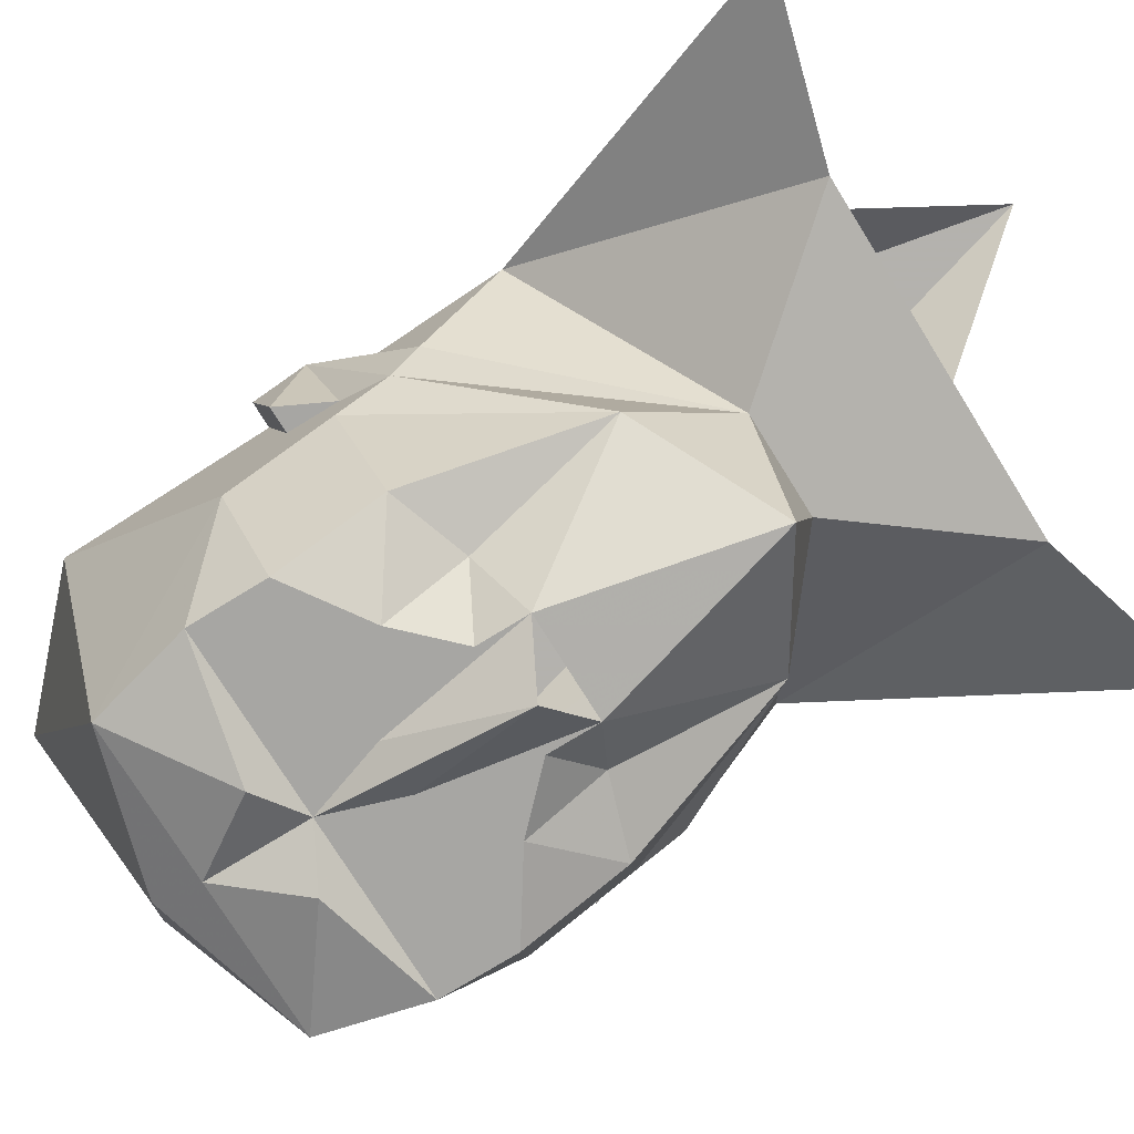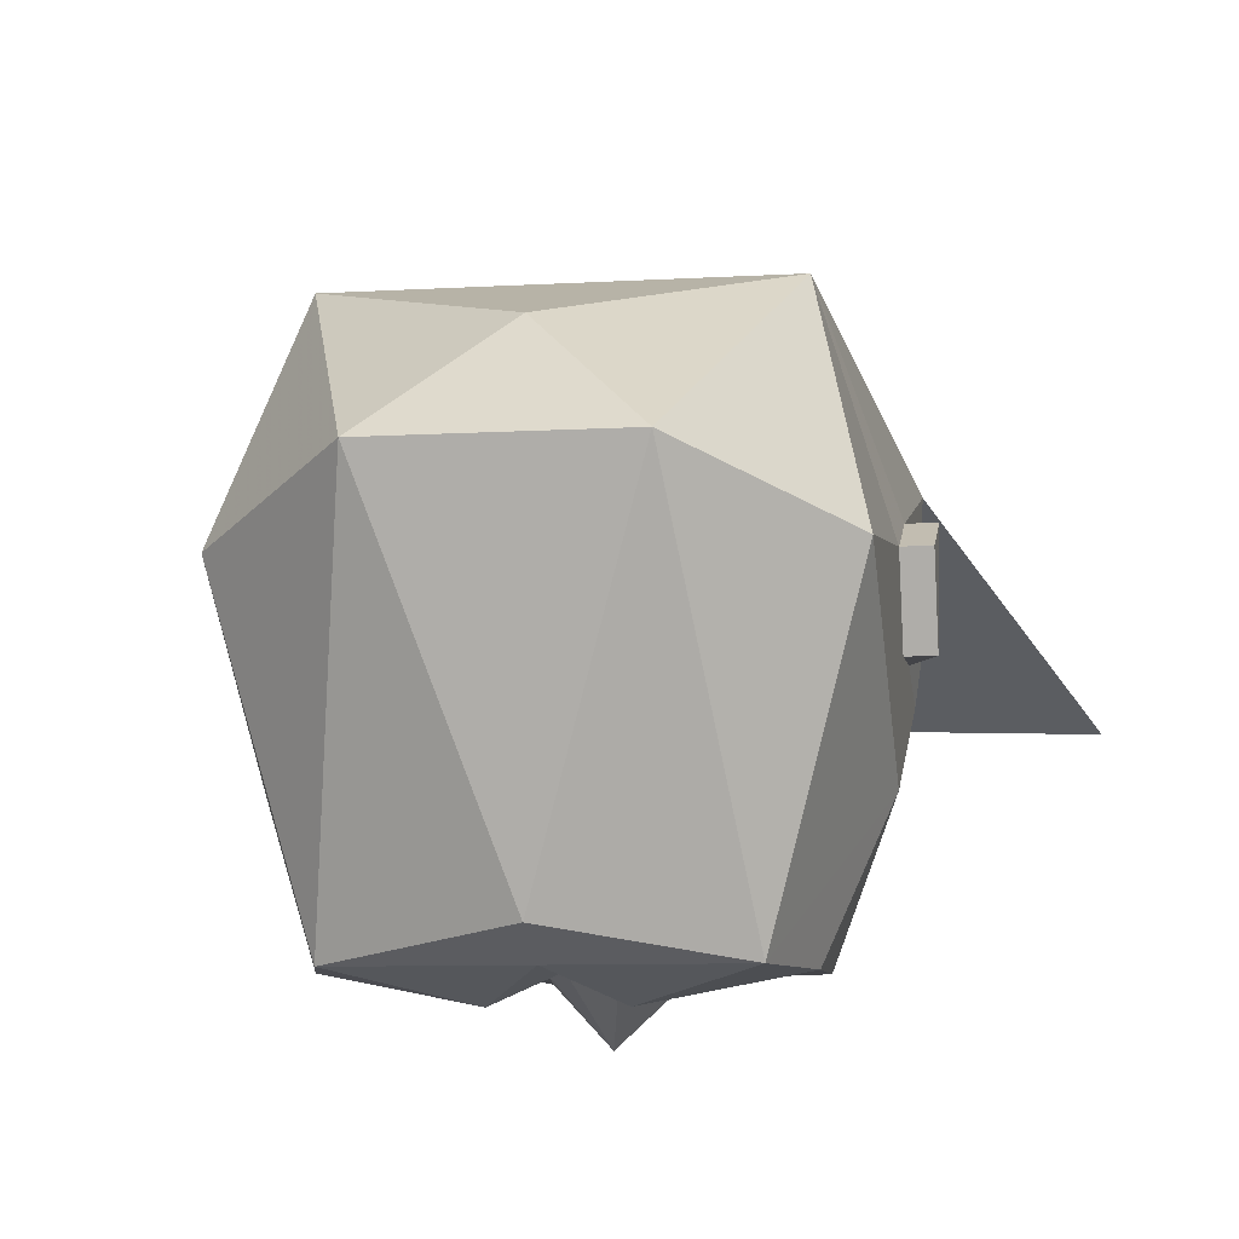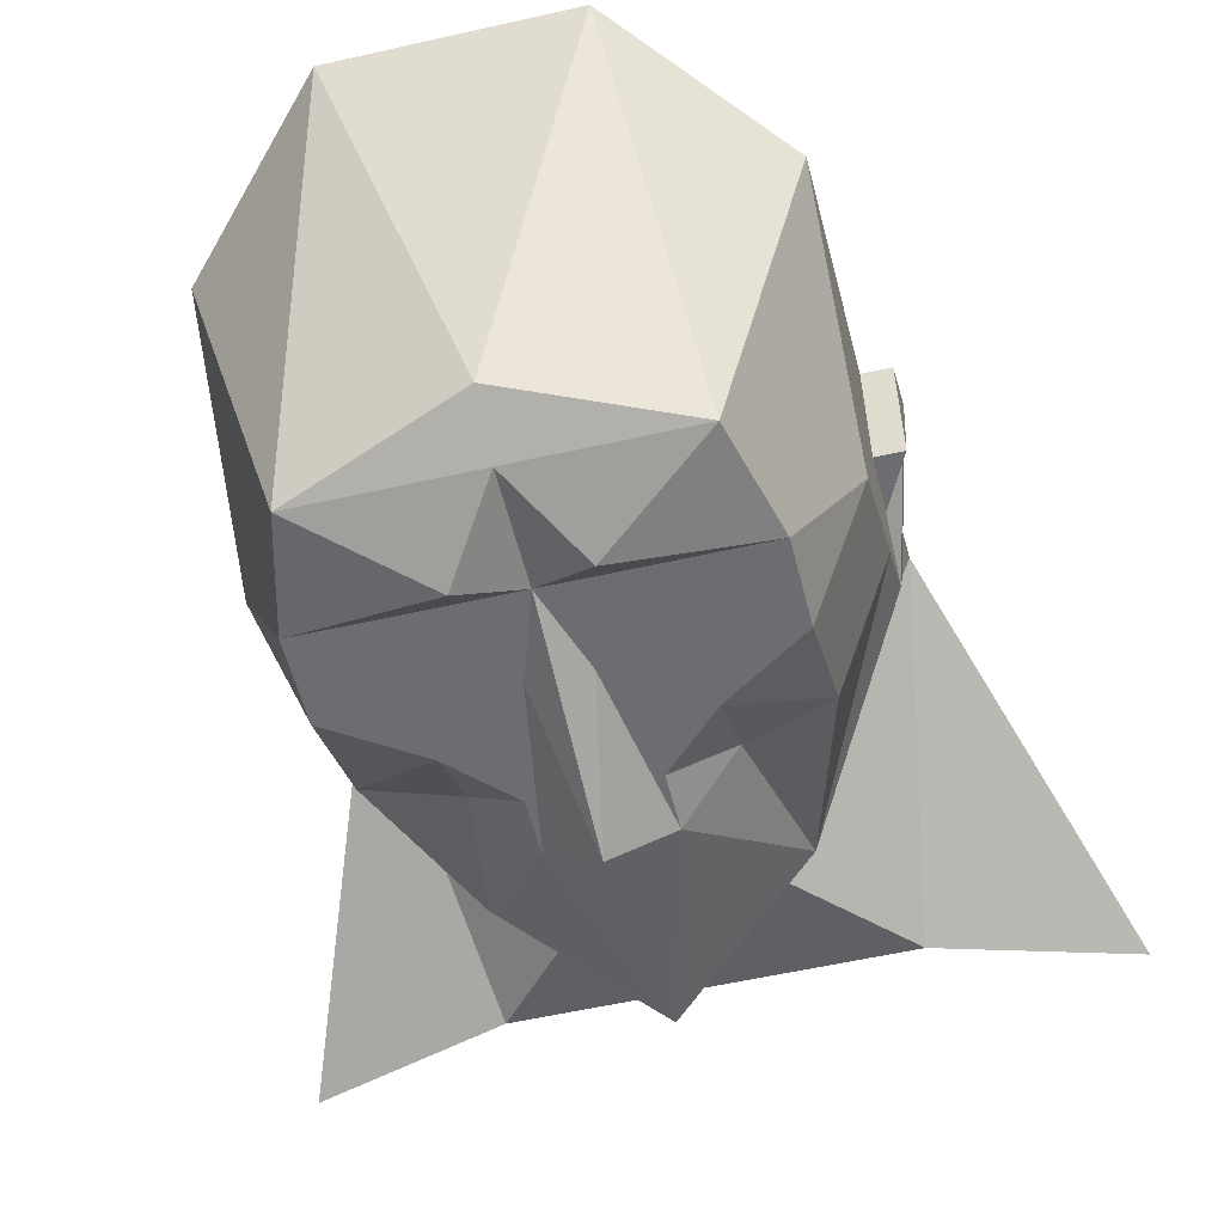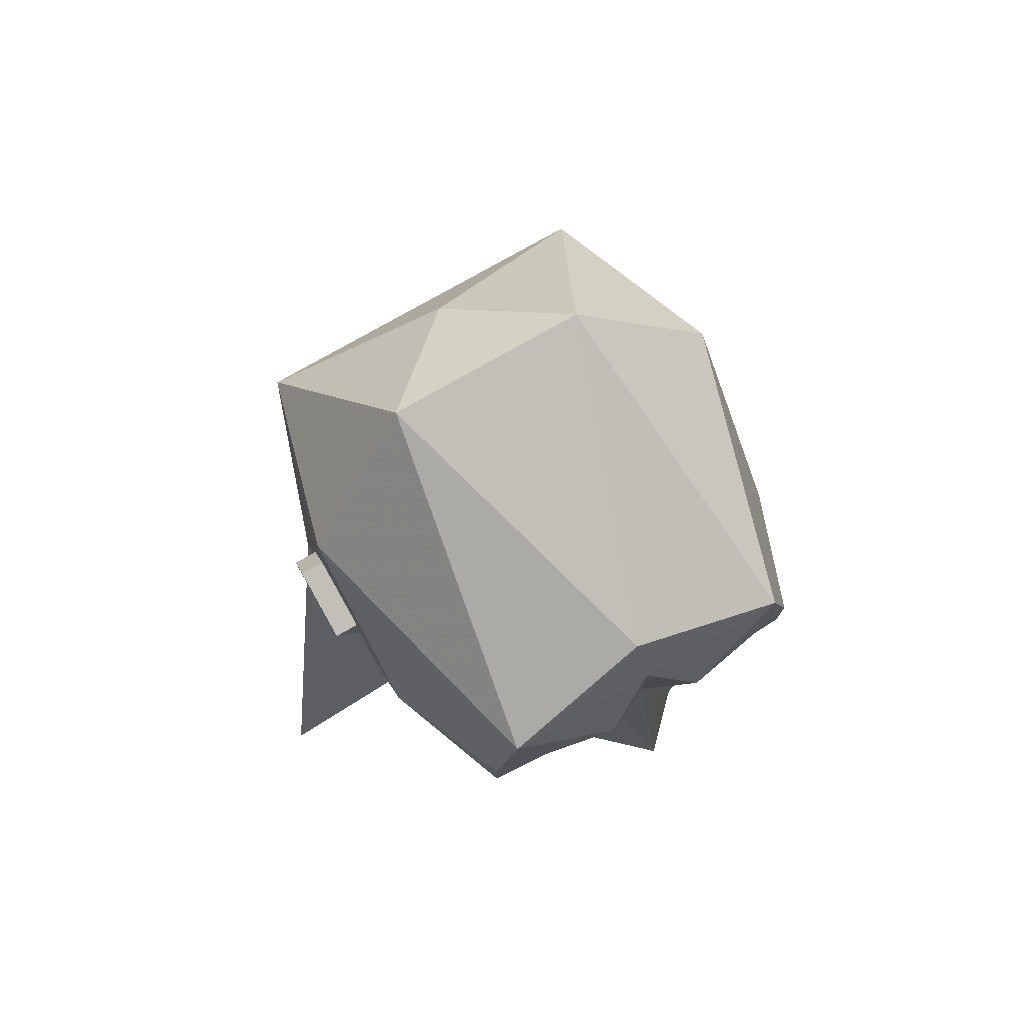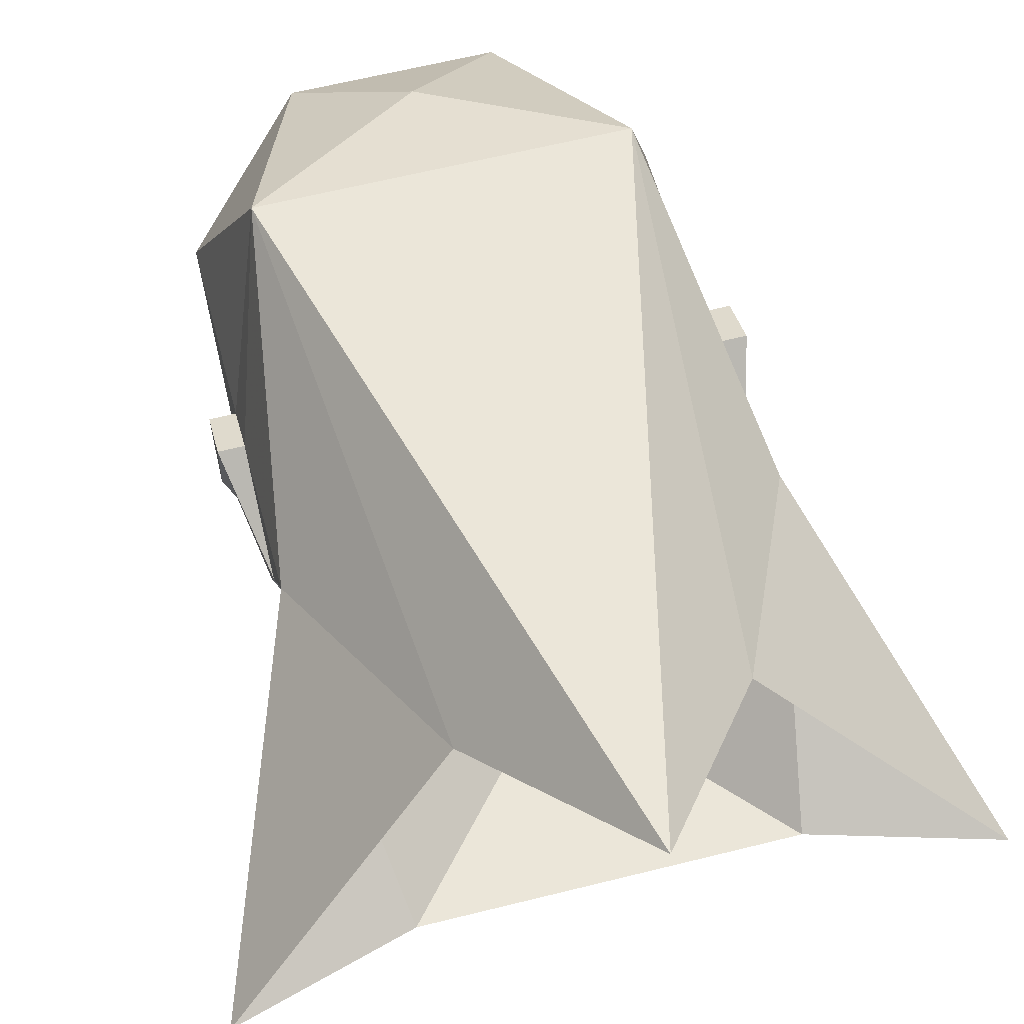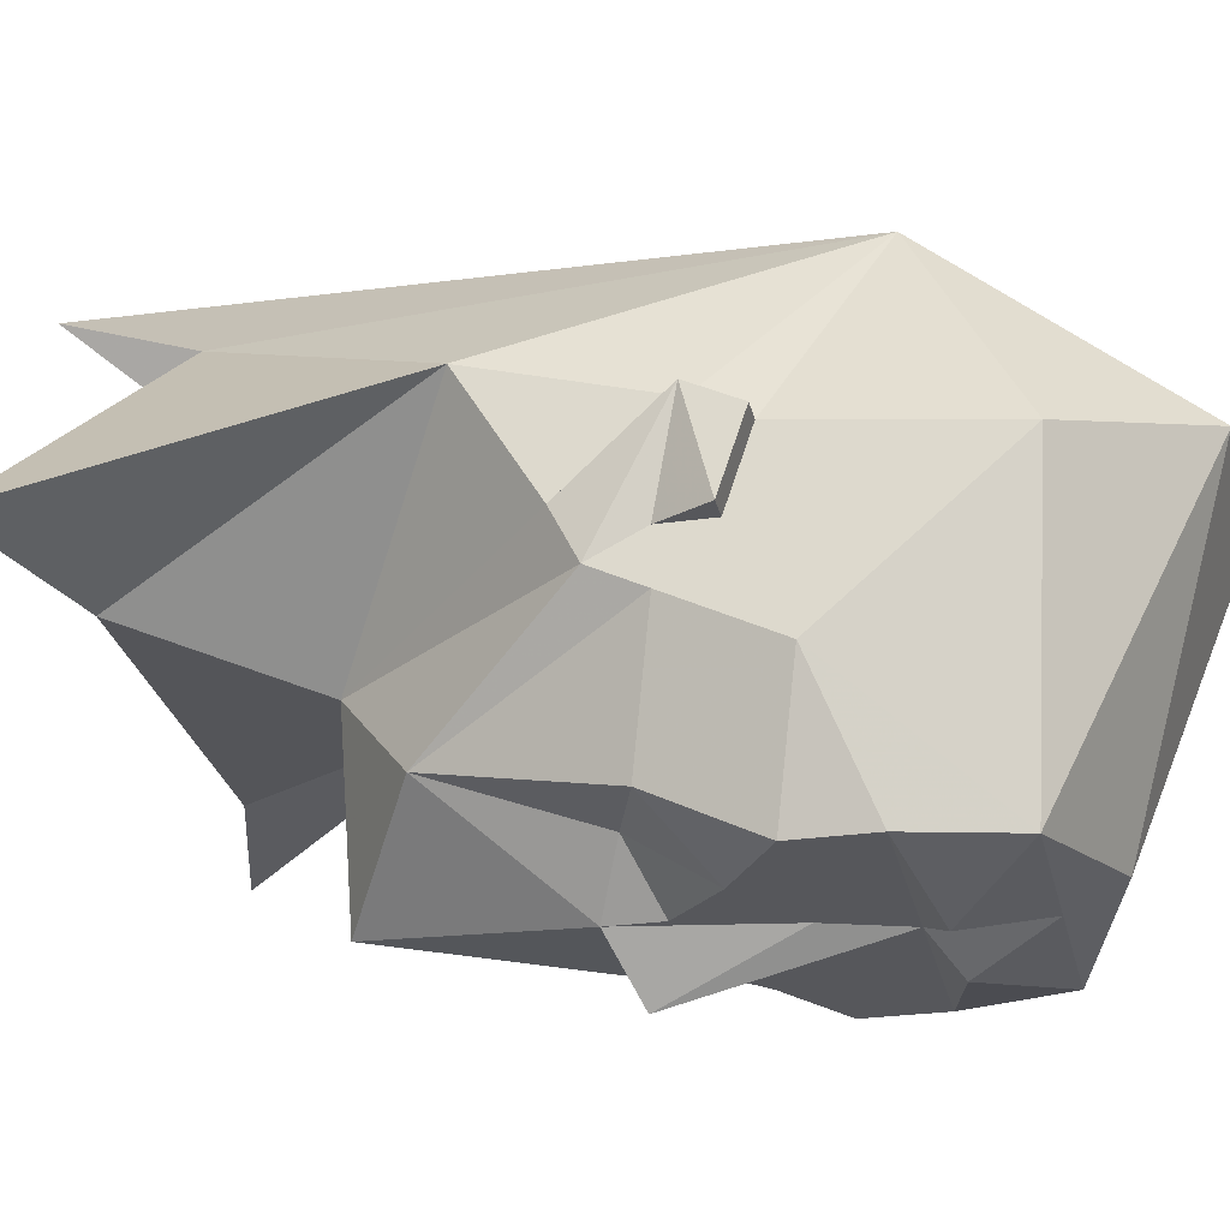
<metadata>
{"format":"obj","ext":"obj","renderer":"f3d","projection":"perspective","resolution":1024,"background":"white","views":[{"elev":-74.2,"azim":-58.3,"up":"+Z"},{"elev":-8.3,"azim":-170.5,"up":"+Z"},{"elev":-54.0,"azim":-166.3,"up":"+Z"},{"elev":77.7,"azim":150.4,"up":"+Y"},{"elev":61.9,"azim":-14.3,"up":"+Z"},{"elev":-27.1,"azim":102.4,"up":"+Z"}]}
</metadata>
<code>
v 0.07812 1.398 -0.04688
v 0.07812 1.391 -0.01562
v 0.07812 1.406 -0.02344
v 0.07031 1.406 -0.02344
v 0.07031 1.398 -0.04688
v 0.07031 1.383 -0.04688
v 0.07031 1.367 -0.05469
v 0.07031 1.359 -0.03906
v 0.07031 1.391 -0.01562
v 0.05469 1.438 0.03125
v 0.07031 1.469 -0.03125
v 0.07031 1.414 -0.07812
v 0.07031 1.383 -0.0625
v 0.03906 1.32 -0.08594
v 0.01562 1.297 -0.05469
v 0.07031 1.336 0
v 0.03906 1.266 0.03125
v 0 1.211 0.07031
v -0.05469 1.438 0.03125
v 0 1.477 0.01562
v 0.03125 1.508 -0.01562
v 0.04688 1.461 -0.1172
v 0.05469 1.43 -0.1172
v 0.05469 1.406 -0.1172
v 0.05469 1.375 -0.1016
v 0.03125 1.367 -0.1016
v 0.01562 1.359 -0.1172
v 0 1.297 -0.1094
v -0.01562 1.297 -0.05469
v -0.05469 1.25 -0.04688
v 0.05469 1.25 -0.04688
v 0.1094 1.234 -0.04688
v -0.07812 1.406 -0.02344
v -0.07812 1.391 -0.01562
v -0.07812 1.398 -0.04688
v -0.07031 1.406 -0.02344
v -0.07031 1.391 -0.01562
v -0.07031 1.359 -0.03906
v -0.07031 1.367 -0.05469
v -0.07031 1.383 -0.04688
v -0.07031 1.398 -0.04688
v -0.07031 1.469 -0.03125
v -0.07031 1.336 0
v -0.03906 1.32 -0.08594
v -0.07031 1.383 -0.0625
v -0.07031 1.414 -0.07812
v -0.04688 1.461 -0.1172
v -0.03125 1.508 -0.01562
v 0 1.477 -0.1094
v 0 1.461 -0.1172
v 0.01562 1.438 -0.125
v 0.02344 1.43 -0.1172
v 0.02344 1.422 -0.1172
v 0.007812 1.406 -0.1172
v 0.03125 1.398 -0.1172
v 0.03125 1.391 -0.1172
v 0.01562 1.375 -0.1172
v 0 1.367 -0.1328
v 0 1.398 -0.125
v -0.007812 1.406 -0.1172
v -0.01562 1.359 -0.1172
v -0.01562 1.375 -0.1172
v -0.03125 1.367 -0.1016
v -0.05469 1.406 -0.1172
v -0.02344 1.422 -0.1172
v -0.02344 1.43 -0.1172
v -0.05469 1.43 -0.1172
v -0.05469 1.375 -0.1016
v -0.03125 1.391 -0.1172
v -0.03125 1.398 -0.1172
v 0 1.43 -0.1172
v -0.01562 1.438 -0.125
v -0.03906 1.266 0.03125
v -0.1094 1.234 -0.04688
f 1 2 3
f 1 3 4
f 1 4 5
f 1 5 6
f 1 6 2
f 2 6 7
f 2 7 8
f 2 8 9
f 2 9 3
f 3 9 4
f 4 9 10
f 4 10 11
f 4 11 5
f 5 11 12
f 5 12 13
f 5 13 6
f 5 6 6
f 6 6 7
f 7 6 13
f 7 13 14
f 7 14 15
f 7 15 8
f 8 15 16
f 8 16 9
f 9 16 10
f 10 16 17
f 10 17 18
f 10 18 19
f 10 19 20
f 10 20 21
f 10 21 11
f 11 21 22
f 11 22 12
f 12 22 23
f 12 23 24
f 12 24 25
f 12 25 13
f 13 25 14
f 14 25 26
f 14 26 27
f 14 27 28
f 14 28 15
f 15 28 29
f 15 29 30
f 15 30 31
f 15 31 16
f 16 31 32
f 16 32 17
f 33 34 35
f 33 35 36
f 33 36 37
f 33 37 34
f 34 37 38
f 34 38 39
f 34 39 40
f 34 40 35
f 35 40 41
f 35 41 36
f 36 41 42
f 36 42 19
f 36 19 37
f 37 19 43
f 37 43 38
f 38 43 29
f 38 29 39
f 39 29 44
f 39 44 45
f 39 45 40
f 39 40 40
f 40 40 41
f 41 40 45
f 41 45 46
f 41 46 42
f 42 46 47
f 42 47 48
f 42 48 19
f 19 48 20
f 20 48 21
f 21 48 49
f 21 49 22
f 22 49 50
f 22 50 51
f 22 51 23
f 23 51 52
f 23 52 24
f 24 52 53
f 24 53 54
f 24 54 55
f 24 55 56
f 24 56 25
f 25 56 26
f 26 56 57
f 26 57 27
f 27 57 54
f 27 54 58
f 58 54 59
f 58 59 60
f 58 60 61
f 61 60 62
f 61 62 63
f 61 63 44
f 61 44 28
f 61 28 27
f 29 28 44
f 64 65 66
f 64 66 67
f 64 67 46
f 64 46 68
f 64 68 69
f 64 69 70
f 64 70 60
f 64 60 65
f 65 60 66
f 66 60 71
f 66 71 72
f 66 72 67
f 67 72 47
f 67 47 46
f 69 60 70
f 60 69 62
f 62 69 63
f 63 69 68
f 63 68 44
f 44 68 45
f 45 68 46
f 59 71 60
f 71 59 54
f 71 54 52
f 71 52 51
f 71 51 50
f 71 50 72
f 72 50 47
f 47 50 49
f 47 49 48
f 53 52 54
f 55 54 56
f 56 54 57
f 73 74 43
f 73 43 19
f 73 19 18
f 29 43 30
f 30 43 74

</code>
